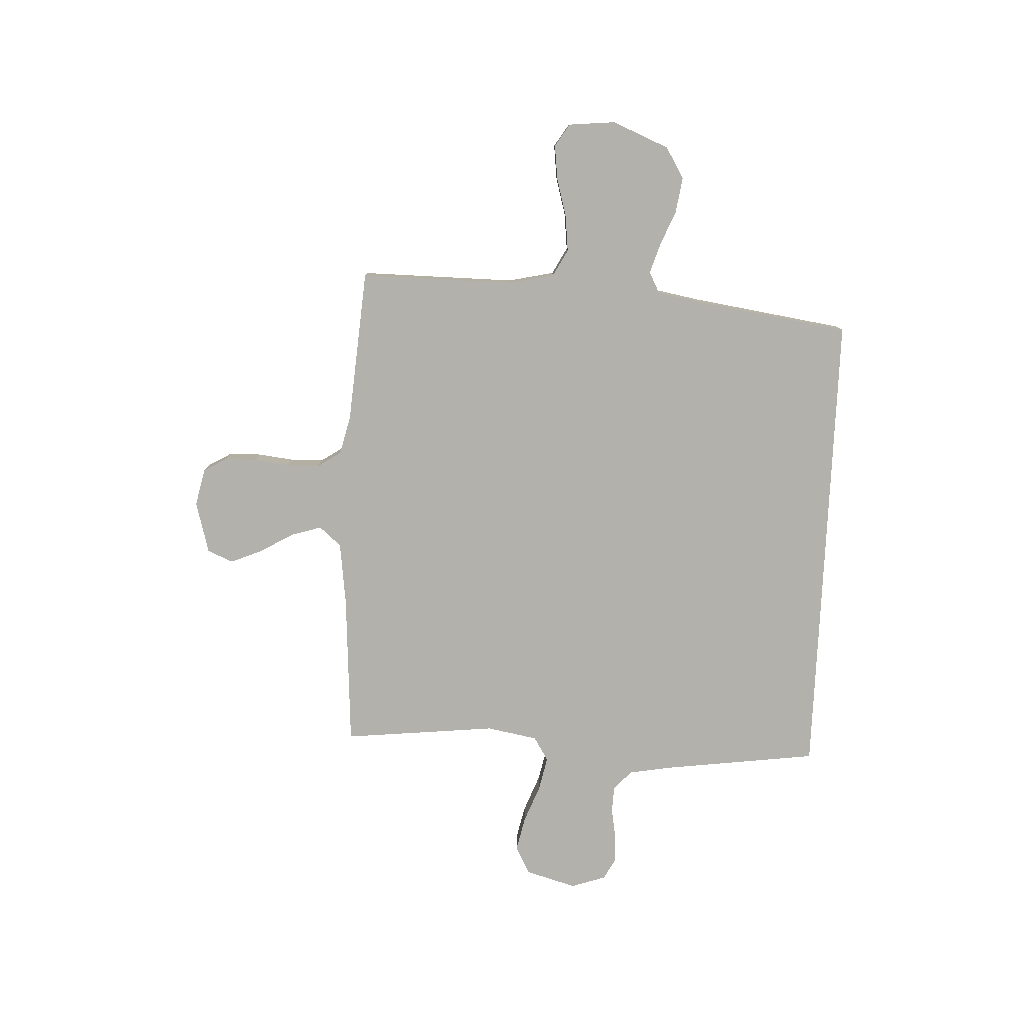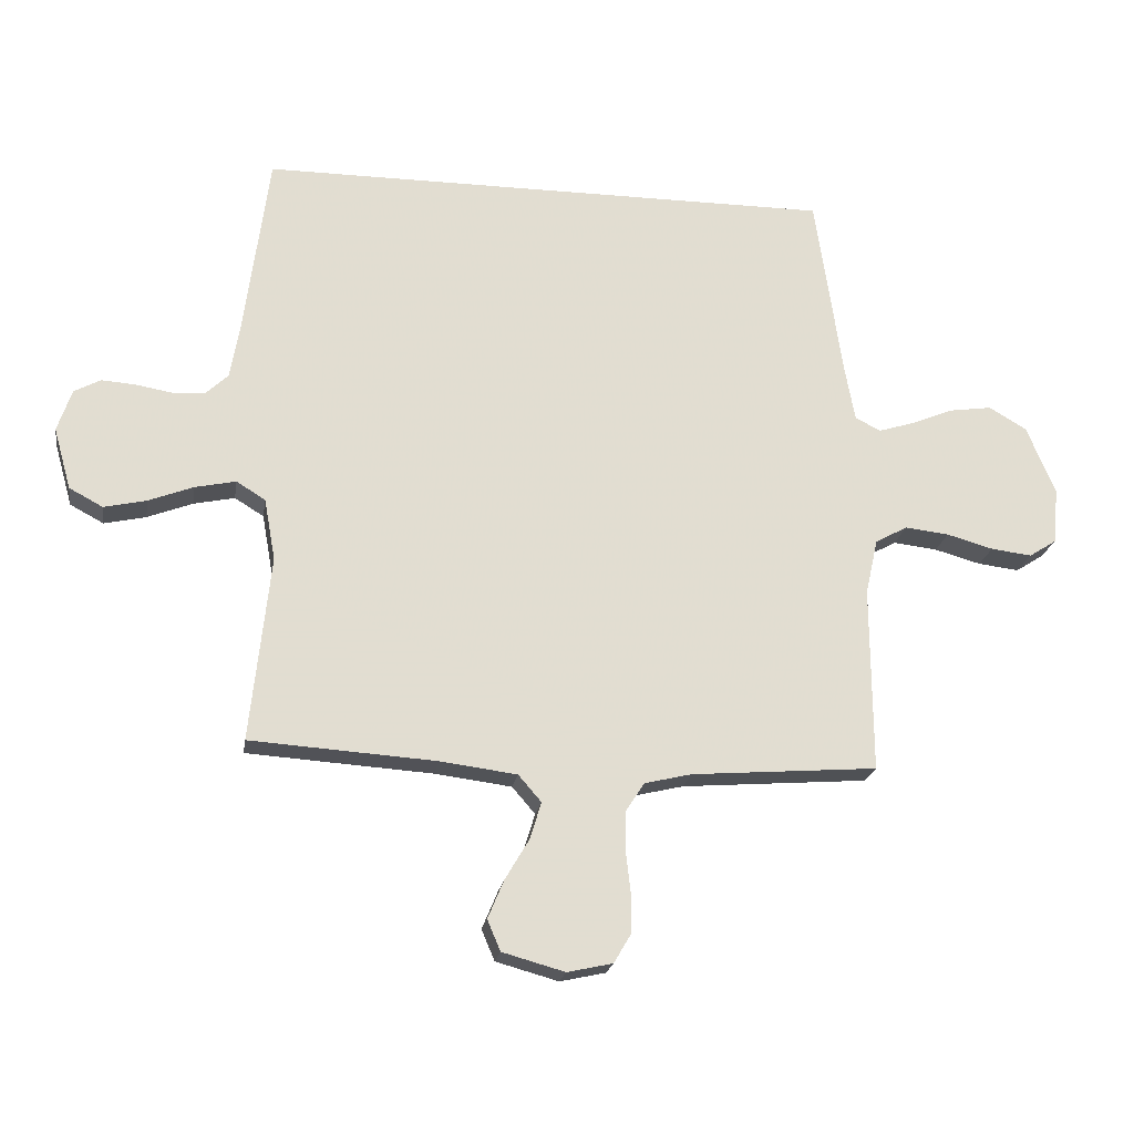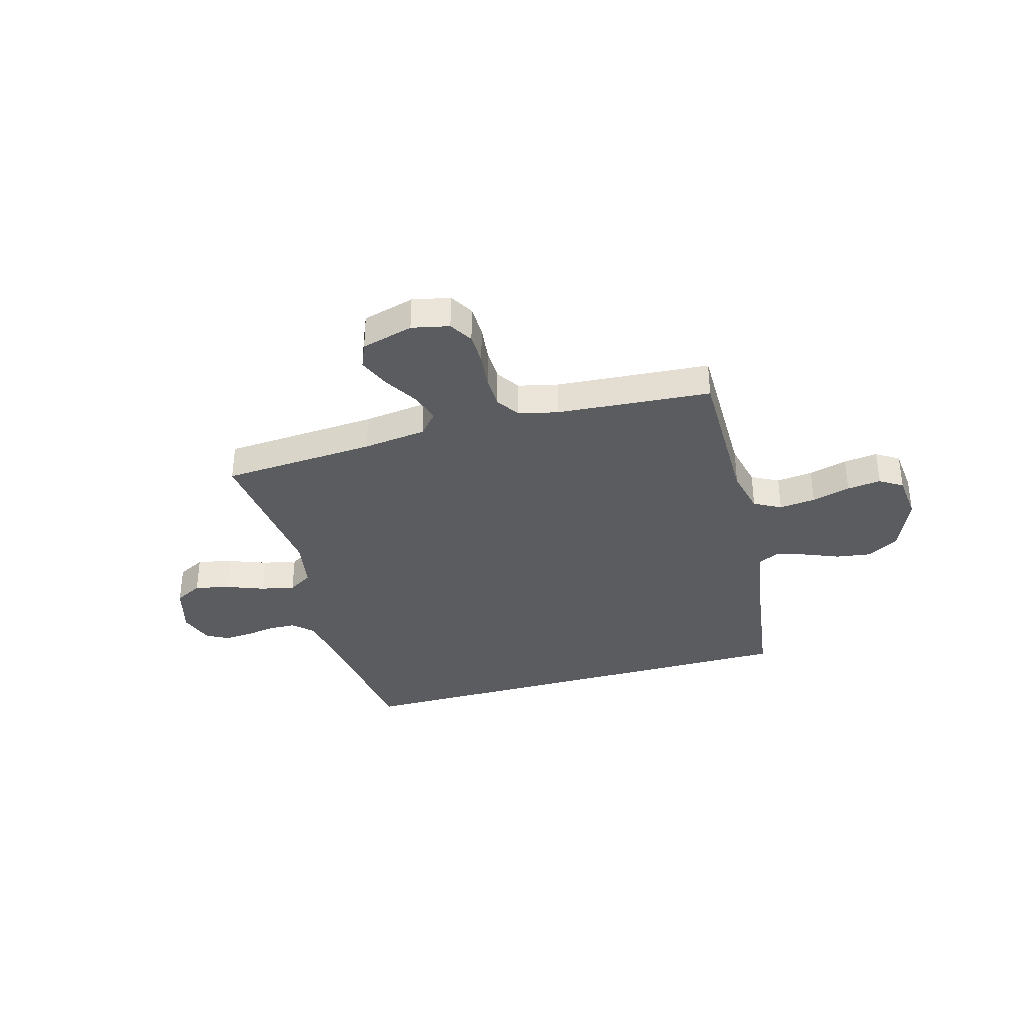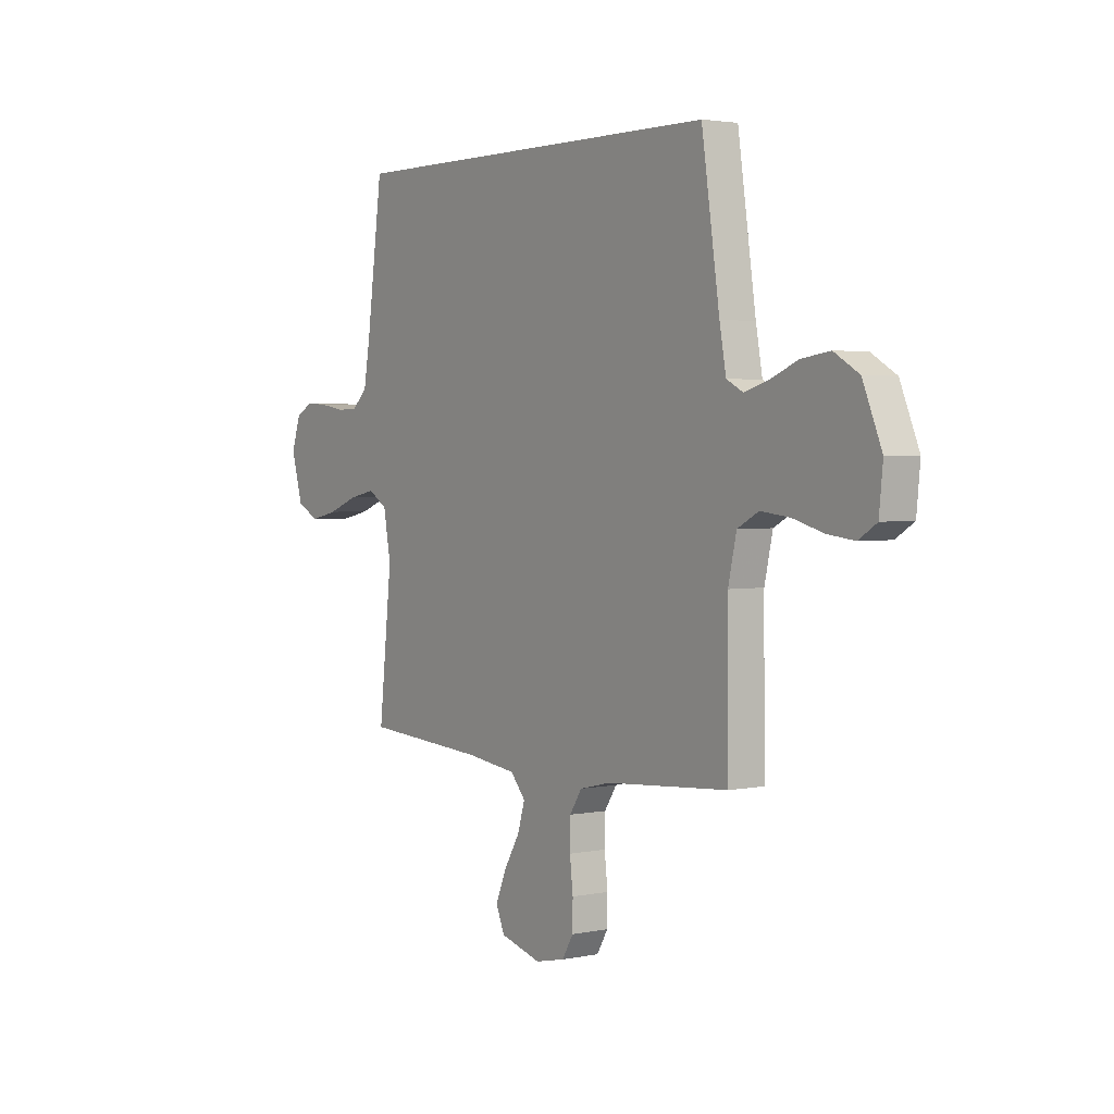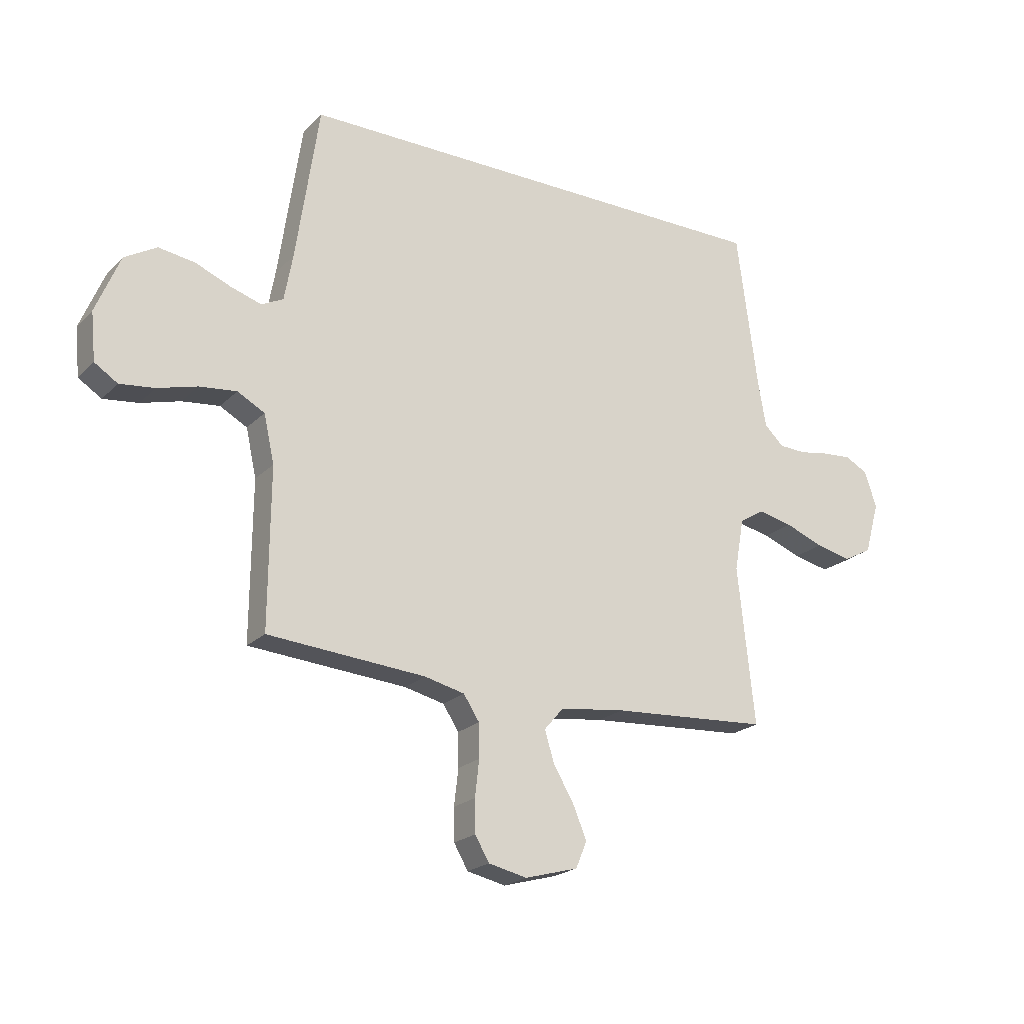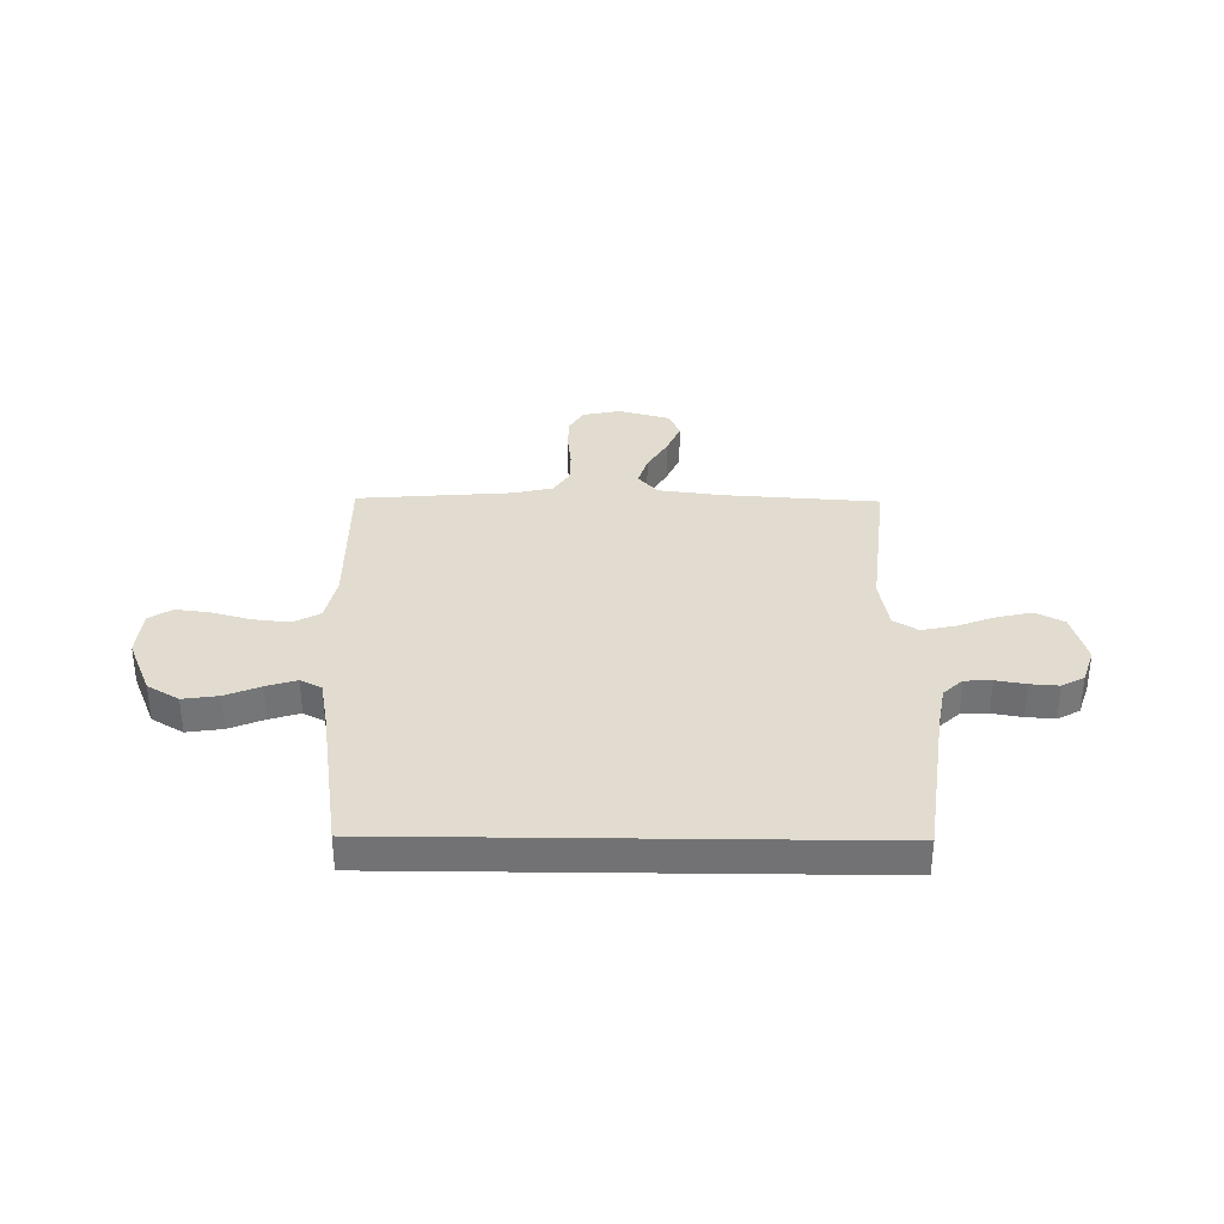
<metadata>
{"format":"obj","ext":"obj","renderer":"f3d","projection":"perspective","resolution":1024,"background":"white","views":[{"elev":-79.1,"azim":-92.6,"up":"+Y"},{"elev":-20.9,"azim":171.1,"up":"+Z"},{"elev":-35.2,"azim":-164.2,"up":"+Y"},{"elev":2.7,"azim":-125.1,"up":"+Z"},{"elev":-21.6,"azim":-31.5,"up":"+Z"},{"elev":34.3,"azim":0.7,"up":"+Y"}]}
</metadata>
<code>
v 0.5 0.07 -0.5
v 0.2 0.07 -0.52
v 0.076 0.07 -0.536
v 0.039 0.07 -0.579
v 0.057 0.07 -0.638
v 0.096 0.07 -0.704
v 0.122 0.07 -0.766
v 0.101 0.07 -0.816
v 0 0.07 -0.844
v -0.073 0.07 -0.828
v -0.1 0.07 -0.782
v -0.101 0.07 -0.72
v -0.093 0.07 -0.651
v -0.094 0.07 -0.587
v -0.124 0.07 -0.541
v -0.2 0.07 -0.523
v -0.5 0.07 -0.5
v -0.498 0.07 -0.2
v -0.518 0.07 -0.11
v -0.57 0.07 -0.082
v -0.641 0.07 -0.09
v -0.716 0.07 -0.111
v -0.782 0.07 -0.119
v -0.826 0.07 -0.091
v -0.835 0.07 0
v -0.789 0.07 0.111
v -0.728 0.07 0.147
v -0.659 0.07 0.137
v -0.591 0.07 0.109
v -0.533 0.07 0.091
v -0.492 0.07 0.112
v -0.476 0.07 0.2
v -0.432 0.07 0.5
v 0.499 0.07 0.5
v 0.539 0.07 0.2
v 0.554 0.07 0.114
v 0.591 0.07 0.079
v 0.643 0.07 0.077
v 0.701 0.07 0.087
v 0.756 0.07 0.091
v 0.799 0.07 0.068
v 0.822 0.07 0
v 0.794 0.07 -0.099
v 0.74 0.07 -0.128
v 0.672 0.07 -0.113
v 0.599 0.07 -0.085
v 0.533 0.07 -0.071
v 0.486 0.07 -0.1
v 0.468 0.07 -0.2
v 0.5 0 -0.5
v 0.2 0 -0.52
v 0.076 0 -0.536
v 0.039 0 -0.579
v 0.057 0 -0.638
v 0.096 0 -0.704
v 0.122 0 -0.766
v 0.101 0 -0.816
v 0 0 -0.844
v -0.073 0 -0.828
v -0.1 0 -0.782
v -0.101 0 -0.72
v -0.093 0 -0.651
v -0.094 0 -0.587
v -0.124 0 -0.541
v -0.2 0 -0.523
v -0.5 0 -0.5
v -0.498 0 -0.2
v -0.518 0 -0.11
v -0.57 0 -0.082
v -0.641 0 -0.09
v -0.716 0 -0.111
v -0.782 0 -0.119
v -0.826 0 -0.091
v -0.835 0 0
v -0.789 0 0.111
v -0.728 0 0.147
v -0.659 0 0.137
v -0.591 0 0.109
v -0.533 0 0.091
v -0.492 0 0.112
v -0.476 0 0.2
v -0.432 0 0.5
v 0.499 0 0.5
v 0.539 0 0.2
v 0.554 0 0.114
v 0.591 0 0.079
v 0.643 0 0.077
v 0.701 0 0.087
v 0.756 0 0.091
v 0.799 0 0.068
v 0.822 0 0
v 0.794 0 -0.099
v 0.74 0 -0.128
v 0.672 0 -0.113
v 0.599 0 -0.085
v 0.533 0 -0.071
v 0.486 0 -0.1
v 0.468 0 -0.2
f 43 44 45 46
f 43 46 47
f 42 43 47
f 41 42 47
f 38 39 40 41
f 37 38 41 47
f 36 37 47 48
f 32 33 34 35
f 31 32 35 36
f 30 31 36 48
f 26 27 28 29
f 26 29 30
f 21 22 23 24
f 20 21 24 25
f 16 17 18
f 15 16 18 19
f 10 11 12 13
f 10 13 14
f 9 10 14
f 8 9 14
f 5 6 7 8
f 4 5 8 14
f 3 4 14 15
f 49 1 2
f 20 25 26 30
f 19 20 30 48
f 15 19 48 49
f 2 3 15 49
f 95 94 93 92
f 96 95 92
f 96 92 91
f 96 91 90
f 90 89 88 87
f 96 90 87 86
f 97 96 86 85
f 84 83 82 81
f 85 84 81 80
f 97 85 80 79
f 78 77 76 75
f 79 78 75
f 73 72 71 70
f 74 73 70 69
f 67 66 65
f 68 67 65 64
f 62 61 60 59
f 63 62 59
f 63 59 58
f 63 58 57
f 57 56 55 54
f 63 57 54 53
f 64 63 53 52
f 51 50 98
f 79 75 74 69
f 97 79 69 68
f 98 97 68 64
f 98 64 52 51
f 1 50 51 2
f 2 51 52 3
f 3 52 53 4
f 4 53 54 5
f 5 54 55 6
f 6 55 56 7
f 7 56 57 8
f 8 57 58 9
f 9 58 59 10
f 10 59 60 11
f 11 60 61 12
f 12 61 62 13
f 13 62 63 14
f 14 63 64 15
f 15 64 65 16
f 16 65 66 17
f 17 66 67 18
f 18 67 68 19
f 19 68 69 20
f 20 69 70 21
f 21 70 71 22
f 22 71 72 23
f 23 72 73 24
f 24 73 74 25
f 25 74 75 26
f 26 75 76 27
f 27 76 77 28
f 28 77 78 29
f 29 78 79 30
f 30 79 80 31
f 31 80 81 32
f 32 81 82 33
f 33 82 83 34
f 34 83 84 35
f 35 84 85 36
f 36 85 86 37
f 37 86 87 38
f 38 87 88 39
f 39 88 89 40
f 40 89 90 41
f 41 90 91 42
f 42 91 92 43
f 43 92 93 44
f 44 93 94 45
f 45 94 95 46
f 46 95 96 47
f 47 96 97 48
f 48 97 98 49
f 49 98 50 1

</code>
